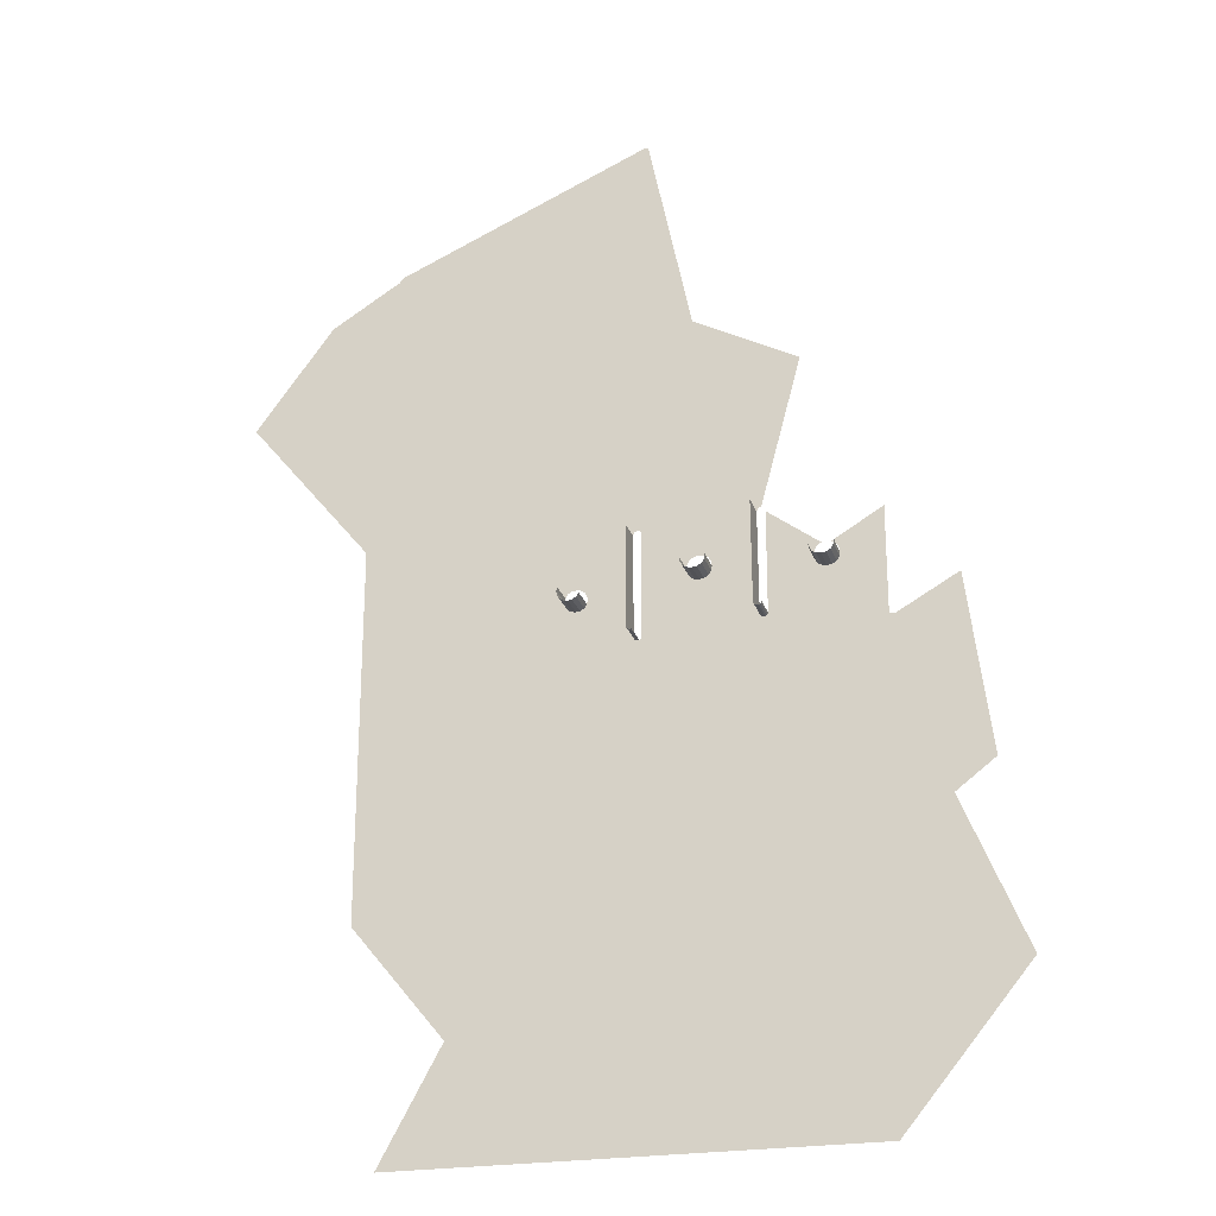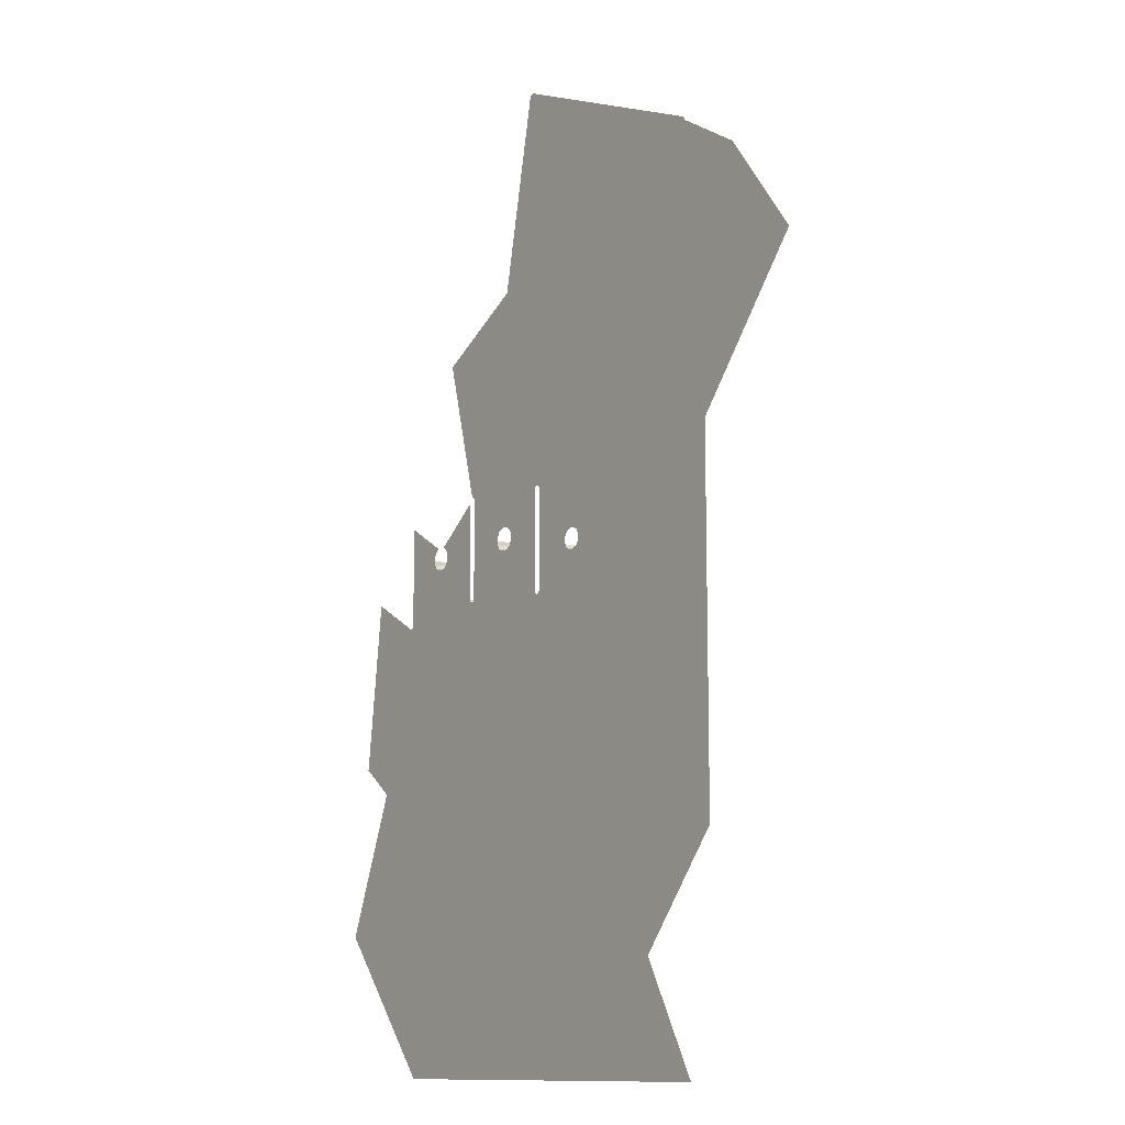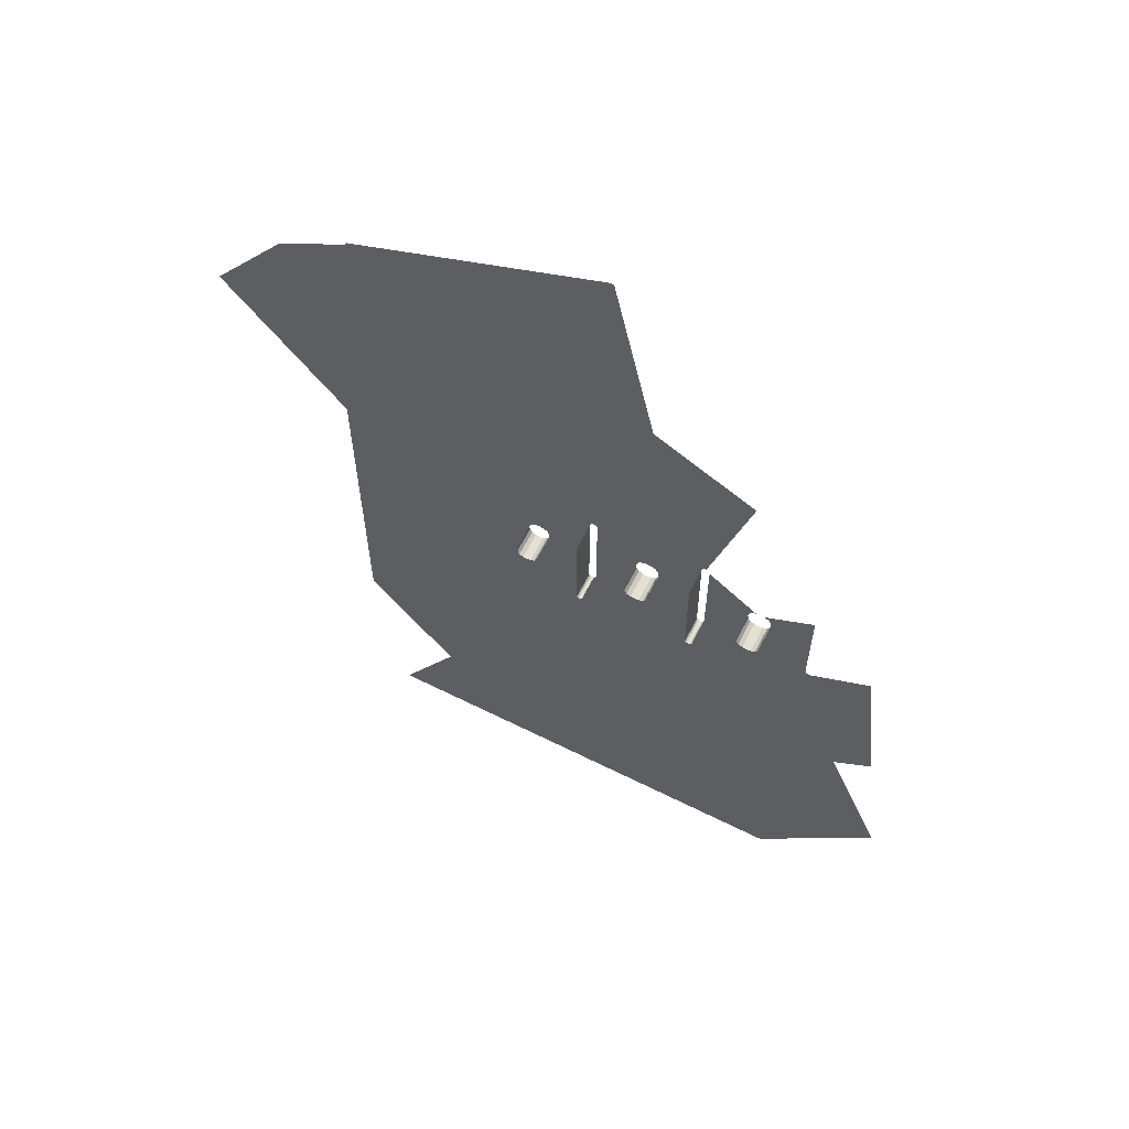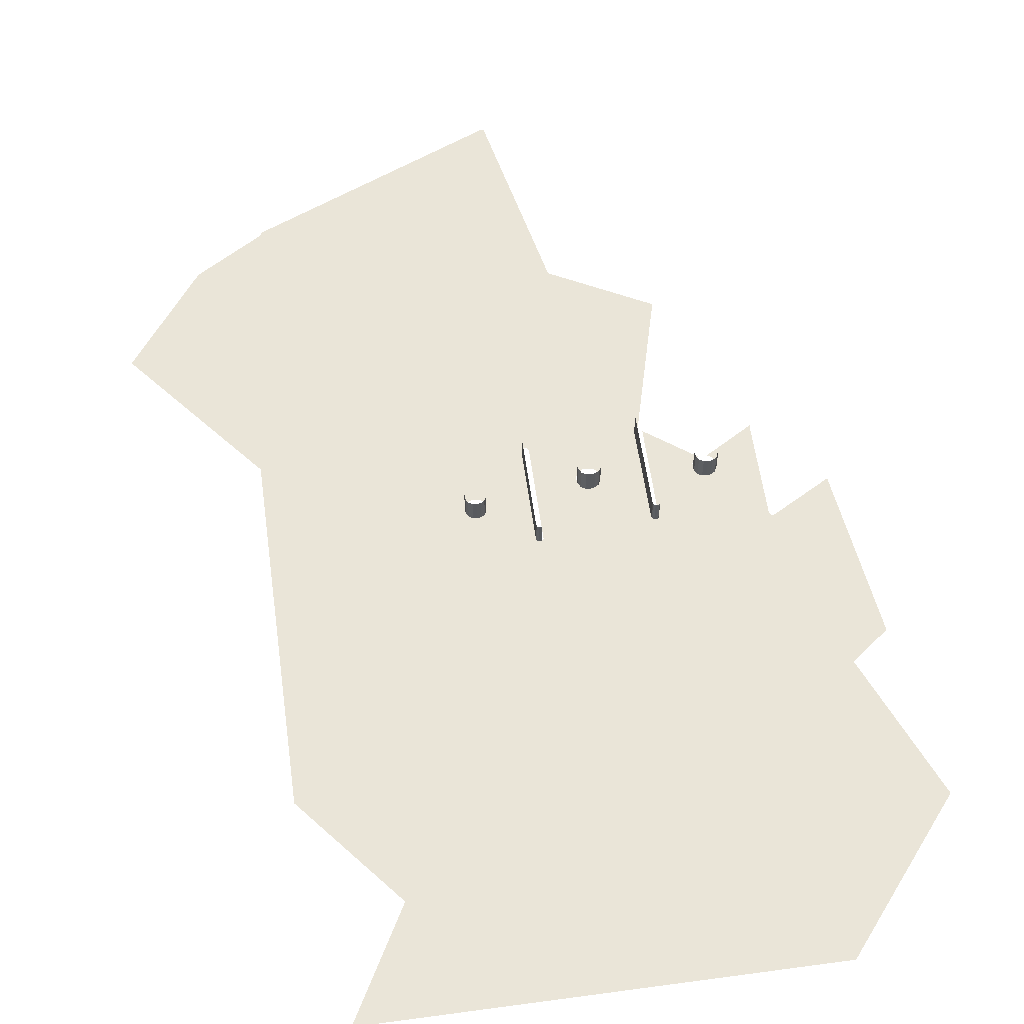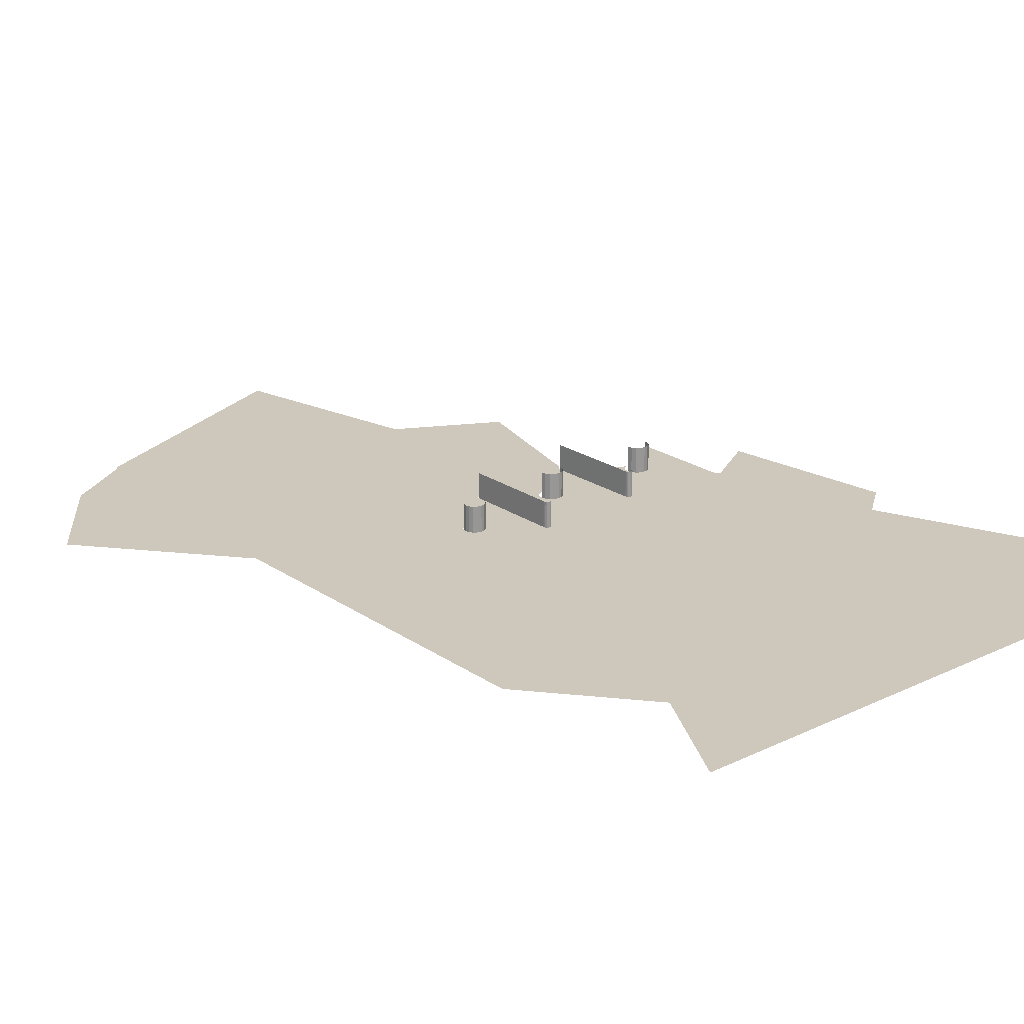
<metadata>
{"format":"obj","ext":"obj","renderer":"f3d","projection":"perspective","resolution":1024,"background":"white","views":[{"elev":-23.9,"azim":15.9,"up":"+Y"},{"elev":-11.6,"azim":-125.3,"up":"+Y"},{"elev":62.9,"azim":26.8,"up":"+Y"},{"elev":59.2,"azim":-7.9,"up":"+Z"},{"elev":22.0,"azim":-40.0,"up":"+Z"}]}
</metadata>
<code>
o LM_GI_l1_Playfield
v 346.6 868.1 -0
v 342.1 686.2 -0
v 350.4 867.6 -0
v 342.1 686.2 -0
v 346.6 868.1 -0
v 237.8 821.2 -0
v 386.9 691 -0
v 350.4 867.6 -0
v 344.6 686 -0
v 344 685.9 -0
v 233.3 639.3 -0
v 129.1 774.4 -0
v 232.7 638.9 -0
v 127.6 771.8 -0
v 203.1 611.9 -0
v 126.9 770.5 -0
v 202.8 611.3 -0
v 123 768.3 -0
v 232 637.6 -0
v 200.9 610.2 -0
v 66.82 733.6 -0
v 205.9 614.7 -0
v 423.5 514.5 -0
v 204.1 613.7 -0
v 338.9 504.4 -0
v 337.6 504.2 -0
v 476.5 643.1 -0
v 172.8 592.9 -0
v 200.9 610.2 -0
v 66.82 733.6 -0
v 172.8 592.9 -0
v 0 643.1 -0
v 336.4 503.5 -0
v 441.3 512.5 -0
v 284.2 457.6 -0
v 280.7 455.6 -0
v 139.4 547.6 -0
v 202.8 611.3 -0
v 278.7 452.1 -0
v 203.1 611.9 -0
v 278.7 452.1 -0
v 440.1 512.4 -0
v 438.8 511.7 -0
v 438.1 510.4 -0
v 437.3 508.3 -0
v 340.1 504.2 -0
v 423.5 514.5 -0
v 340.1 504.2 -0
v 341.3 503.5 -0
v 341.3 503.5 -0
v 342 502.3 -0
v 105.9 514.5 -0
v 385.7 475.7 -0
v 496.6 475 -0
v 539.8 499 -0
v 540.1 501 -0
v 485.1 472.8 -0
v 444.6 508.1 -0
v 444.6 488.9 -0
v 385.7 475.7 -0
v 342 502.3 -0
v 342.2 499.9 -0
v 389.6 476.2 -0
v 393.4 475.7 -0
v 397.3 473.5 -0
v 444.6 508.1 -0
v 485.1 472.8 -0
v 488.9 475 -0
v 399.5 469.6 -0
v 500.5 472.8 -0
v 399.5 469.6 -0
v 400 465.8 -0
v 437.8 421.9 -0
v 539.8 499 -0
v 500.5 472.8 -0
v 502.7 468.9 -0
v 400 465.8 -0
v 399.5 461.9 -0
v 342.2 499.9 -0
v 381.9 473.5 -0
v 335.7 502.3 -0
v 502.7 468.9 -0
v 503.2 465.1 -0
v 482.9 468.9 -0
v 335.4 500.3 -0
v 287.7 458.1 -0
v 379.7 469.6 -0
v 502.7 461.2 -0
v 482.9 468.9 -0
v 444.6 488.9 -0
v 482.3 465.1 -0
v 379.1 465.8 -0
v 379.7 469.6 -0
v 482.9 461.2 -0
v 379.7 461.9 -0
v 379.1 465.8 -0
v 291.2 457.6 -0
v 294.7 455.6 -0
v 296.7 452.1 -0
v 444.5 420 -0
v 539.8 412.4 -0
v 342 411.9 -0
v 503.2 465.1 -0
v 503.2 465.1 23.85
v 502.7 461.2 -0
v 485.1 457.4 -0
v 397.3 458.1 -0
v 335.4 413.7 -0
v 482.9 461.2 -0
v 482.9 461.2 23.85
v 482.3 465.1 -0
v 400 465.8 -0
v 400 465.8 23.85
v 399.5 461.9 -0
v 437.8 421.9 23.88
v 437.3 508.3 23.88
v 437.3 508.3 -0
v 488.9 455.2 -0
v 393.4 455.9 -0
v 492.8 454.6 -0
v 500.5 457.4 -0
v 502.7 461.2 -0
v 502.7 461.2 23.85
v 500.5 457.4 -0
v 379.7 461.9 -0
v 379.7 461.9 23.85
v 379.1 465.8 -0
v 485.1 457.4 -0
v 485.1 457.4 23.85
v 482.9 461.2 -0
v 438 418.8 -0
v 393.4 455.9 -0
v 389.6 455.3 -0
v 399.5 461.9 -0
v 399.5 461.9 23.85
v 397.3 458.1 -0
v 500.5 457.4 -0
v 500.5 457.4 23.85
v 496.6 455.2 -0
v 379.7 461.9 -0
v 342 411.9 -0
v 381.9 458.1 -0
v 488.9 455.2 -0
v 488.9 455.2 23.85
v 485.1 457.4 -0
v 211.8 385.9 -0
v 381.9 458.1 -0
v 381.9 458.1 23.85
v 379.7 461.9 -0
v 496.6 455.2 -0
v 496.6 455.2 23.85
v 492.8 454.6 -0
v 492.8 454.6 -0
v 492.8 454.6 23.85
v 488.9 455.2 -0
v 397.3 458.1 -0
v 397.3 458.1 23.85
v 393.4 455.9 -0
v 385.7 455.9 -0
v 385.7 455.9 -0
v 385.7 455.9 23.85
v 381.9 458.1 -0
v 393.4 455.9 -0
v 393.4 455.9 23.85
v 389.6 455.3 -0
v 389.6 455.3 -0
v 389.6 455.3 23.85
v 385.7 455.9 -0
v 437.8 421.9 -0
v 437.8 421.9 23.88
v 437.3 508.3 -0
v 529.4 385.9 -0
v 496.6 455.2 -0
v 437.9 420 -0
v 444.3 418.8 -0
v 438 418.8 -0
v 482.9 461.2 23.85
v 482.3 465.1 23.85
v 482.3 465.1 -0
v 335.4 413.7 23.88
v 335.4 500.3 23.88
v 335.4 500.3 -0
v 503.2 465.1 23.85
v 502.7 461.2 23.85
v 502.7 461.2 -0
v 400 465.8 23.85
v 399.5 461.9 23.85
v 399.5 461.9 -0
v 297.2 448.6 -0
v 379.7 461.9 23.85
v 379.1 465.8 23.85
v 379.1 465.8 -0
v 482.9 461.2 23.85
v 389.6 455.3 -0
v 500.5 457.4 23.85
v 296.7 445.1 -0
v 397.3 458.1 23.85
v 381.9 458.1 23.85
v 379.7 461.9 23.85
v 379.7 461.9 -0
v 485.1 457.4 23.85
v 294.7 441.6 -0
v 496.6 455.2 23.85
v 492.8 454.6 23.85
v 488.9 455.2 23.85
v 488.9 455.2 -0
v 496.6 455.2 23.85
v 492.8 454.6 23.85
v 492.8 454.6 -0
v 397.3 458.1 23.85
v 393.4 455.9 23.85
v 393.4 455.9 -0
v 385.7 455.9 23.85
v 381.9 458.1 23.85
v 381.9 458.1 -0
v 291.2 439.6 -0
v 389.6 455.3 23.85
v 389.6 455.3 23.85
v 385.7 455.9 23.85
v 385.7 455.9 -0
v 335.4 413.7 -0
v 335.4 413.7 23.88
v 335.4 500.3 -0
v 278.2 448.6 -0
v 278.2 448.6 23.85
v 278.7 452.1 -0
v 296.7 445.1 -0
v 296.7 445.1 23.85
v 294.7 441.6 -0
v 438.7 417.6 -0
v 341.9 410.6 -0
v 278.7 445.1 -0
v 278.7 445.1 23.85
v 278.2 448.6 -0
v 341.2 409.4 -0
v 439.9 416.9 -0
v 294.7 441.6 -0
v 294.7 441.6 23.85
v 291.2 439.6 -0
v 280.7 441.6 -0
v 280.7 441.6 23.85
v 278.7 445.1 -0
v 278.2 448.6 -0
v 317.6 385.9 -0
v 287.7 439.1 -0
v 291.2 439.6 -0
v 291.2 439.6 23.85
v 287.7 439.1 -0
v 284.2 439.6 -0
v 284.2 439.6 -0
v 284.2 439.6 23.85
v 280.7 441.6 -0
v 287.7 439.1 -0
v 287.7 439.1 23.85
v 284.2 439.6 -0
v 529.4 385.9 -0
v 597 437.2 -0.0001
v 545.6 408.1 -0
v 443.6 417.6 -0
v 278.7 445.1 -0
v 529.4 385.9 -0
v 443.6 417.6 -0
v 442.4 416.9 -0
v 442.4 416.9 -0
v 441.2 416.7 -0
v 280.7 441.6 -0
v 437.9 420 -0
v 437.9 420 23.88
v 437.8 421.9 -0
v 444.5 420 -0
v 444.5 420 23.88
v 444.3 418.8 -0
v 438 418.8 -0
v 438 418.8 23.88
v 437.9 420 -0
v 278.7 452.1 23.85
v 539.8 410.6 -0
v 444.3 418.8 -0
v 444.3 418.8 23.88
v 443.6 417.6 -0
v 438.7 417.6 -0
v 438.7 417.6 23.88
v 438 418.8 -0
v 540 409.4 -0
v 443.6 417.6 -0
v 443.6 417.6 23.88
v 442.4 416.9 -0
v 439.9 416.9 -0
v 439.9 416.9 23.88
v 438.7 417.6 -0
v 442.4 416.9 -0
v 442.4 416.9 23.88
v 441.2 416.7 -0
v 441.2 416.7 -0
v 441.2 416.7 23.88
v 439.9 416.9 -0
v 540.7 408.1 -0
v 541.9 407.4 -0
v 540.7 408.1 -0
v 545.6 408.1 -0
v 544.4 407.4 -0
v 543.1 407.3 -0
v 541.9 407.4 -0
v 278.2 448.6 23.85
v 296.7 445.1 23.85
v 294.7 441.6 23.85
v 294.7 441.6 -0
v 423.5 385.9 -0
v 335.4 411.9 -0
v 278.7 445.1 23.85
v 335.6 410.6 -0
v 294.7 441.6 23.85
v 291.2 439.6 23.85
v 291.2 439.6 -0
v 335.6 410.6 -0
v 317.6 385.9 -0
v 336.3 409.4 -0
v 341.2 409.4 -0
v 340 408.7 -0
v 336.3 409.4 -0
v 337.5 408.7 -0
v 338.7 408.6 -0
v 340 408.7 -0
v 284.2 439.6 23.85
v 280.7 441.6 23.85
v 280.7 441.6 -0
v 287.7 439.1 23.85
v 287.7 439.1 23.85
v 284.2 439.6 23.85
v 284.2 439.6 -0
v 335.4 411.9 -0
v 335.4 411.9 23.88
v 335.4 413.7 -0
v 437.9 420 23.88
v 437.8 421.9 23.88
v 437.8 421.9 -0
v 335.6 410.6 -0
v 335.6 410.6 23.88
v 335.4 411.9 -0
v 438 418.8 23.88
v 437.9 420 23.88
v 437.9 420 -0
v 444.3 418.8 23.88
v 336.3 409.4 -0
v 336.3 409.4 23.88
v 335.6 410.6 -0
v 438 418.8 23.88
v 337.5 408.7 -0
v 337.5 408.7 23.88
v 336.3 409.4 -0
v 340 408.7 -0
v 340 408.7 23.88
v 338.7 408.6 -0
v 444.3 418.8 23.88
v 443.6 417.6 23.88
v 443.6 417.6 -0
v 338.7 408.6 -0
v 338.7 408.6 23.88
v 337.5 408.7 -0
v 438.7 417.6 23.88
v 443.6 417.6 23.88
v 442.4 416.9 23.88
v 442.4 416.9 -0
v 439.9 416.9 23.88
v 441.2 416.7 23.88
v 105.9 353.7 -0
v 335.4 411.9 23.88
v 335.4 413.7 23.88
v 335.4 413.7 -0
v 335.6 410.6 23.88
v 335.4 411.9 23.88
v 335.4 411.9 -0
v 336.3 409.4 23.88
v 335.6 410.6 23.88
v 335.6 410.6 -0
v 336.3 409.4 23.88
v 338.7 408.6 23.88
v 337.5 408.7 23.88
v 597 437.2 -0.0001
v 529.4 385.9 -0
v 616.2 282.9 -0.0001
v 291.2 289.4 -0
v 529.4 192.9 -0
v 423.5 192.9 -0
v 529.4 385.9 -0
v 582.4 257.3 -5e-05
v 616.2 282.9 -0.0001
v 370.6 192.9 -0
v 529.4 385.9 -0
v 529.4 192.9 -0
v 582.4 257.3 -5e-05
v 291.2 289.4 -0
v 211.8 385.9 -0
v 238.2 192.9 -0
v 105.9 192.9 -0
v 423.5 385.9 -0
v 423.5 192.9 -0
v 529.4 192.9 -0
v 105.9 192.9 -0
v 238.2 192.9 -0
v 582.4 257.3 -5e-05
v 529.4 192.9 -0
v 635.3 128.6 -0.0001
v 450 96.47 -0
v 185.3 96.47 -0
v 529.4 -0 -0
v 370.6 192.9 -0
v 264.7 -0 -0
v 529.4 192.9 -0
v 529.4 -0 -0
v 635.3 128.6 -0.0001
v 450 96.47 -0
v 397.1 -0 -0
v 185.3 96.47 -0
v 264.7 -0 -0
v 529.4 -0 -0
v 132.4 -0 -0
f 3 2 1
f 6 5 4
f 9 8 7
f 10 8 9
f 8 10 4
f 12 6 11
f 11 6 4
f 14 12 13
f 16 14 15
f 18 16 17
f 13 12 11
f 19 14 13
f 21 18 20
f 22 14 19
f 9 7 23
f 24 14 22
f 15 14 24
f 17 16 15
f 18 17 20
f 10 9 25
f 4 10 26
f 7 27 23
f 11 4 26
f 30 29 28
f 32 21 31
f 33 13 11
f 13 33 19
f 22 19 33
f 9 23 25
f 27 34 23
f 25 26 10
f 11 26 33
f 24 22 35
f 15 24 36
f 32 31 37
f 40 39 38
f 20 17 41
f 28 29 39
f 34 42 23
f 42 43 23
f 43 44 23
f 44 45 23
f 22 33 35
f 25 23 46
f 49 48 47
f 51 50 23
f 32 37 52
f 37 31 41
f 53 51 23
f 56 55 54
f 59 58 57
f 24 35 36
f 62 61 60
f 64 63 23
f 63 53 23
f 23 65 64
f 68 67 66
f 36 41 15
f 23 69 65
f 55 70 54
f 47 72 71
f 45 73 23
f 76 75 74
f 23 78 77
f 53 80 79
f 35 33 81
f 83 82 55
f 84 59 57
f 86 81 85
f 80 87 79
f 88 83 55
f 91 90 89
f 93 92 62
f 90 91 94
f 96 95 79
f 78 23 73
f 86 35 81
f 97 86 85
f 98 97 85
f 99 98 85
f 90 94 100
f 101 88 55
f 102 79 95
f 105 104 103
f 94 106 100
f 107 78 73
f 85 108 99
f 111 110 109
f 114 113 112
f 117 116 115
f 106 118 100
f 119 107 73
f 120 100 118
f 121 88 101
f 124 123 122
f 127 126 125
f 130 129 128
f 133 132 131
f 136 135 134
f 139 138 137
f 142 141 140
f 145 144 143
f 37 146 52
f 149 148 147
f 152 151 150
f 155 154 153
f 158 157 156
f 142 159 141
f 159 133 141
f 162 161 160
f 165 164 163
f 168 167 166
f 171 170 169
f 37 41 146
f 173 121 172
f 120 173 172
f 73 174 119
f 100 120 175
f 174 176 119
f 179 178 177
f 182 181 180
f 185 184 183
f 188 187 186
f 108 189 99
f 192 191 190
f 130 193 129
f 102 194 176
f 124 195 123
f 108 196 189
f 136 197 135
f 200 199 198
f 145 201 144
f 108 202 196
f 139 203 138
f 206 205 204
f 209 208 207
f 212 211 210
f 215 214 213
f 216 202 108
f 120 172 175
f 165 217 164
f 220 219 218
f 223 222 221
f 172 121 101
f 226 225 224
f 229 228 227
f 231 176 230
f 234 233 232
f 236 235 230
f 239 238 237
f 242 241 240
f 231 102 176
f 41 243 146
f 245 216 244
f 248 247 246
f 249 245 244
f 252 251 250
f 235 231 230
f 255 254 253
f 258 257 256
f 259 175 172
f 146 243 260
f 263 262 261
f 265 264 172
f 146 260 266
f 244 236 265
f 269 268 267
f 146 266 249
f 272 271 270
f 244 216 108
f 275 274 273
f 226 276 225
f 172 101 277
f 280 279 278
f 283 282 281
f 277 284 172
f 287 286 285
f 290 289 288
f 293 292 291
f 296 295 294
f 284 297 172
f 244 235 236
f 299 298 261
f 301 300 172
f 172 303 302
f 302 301 172
f 234 304 233
f 307 306 305
f 265 172 308
f 309 244 108
f 242 310 241
f 311 244 309
f 265 308 244
f 314 313 312
f 317 316 315
f 316 319 318
f 321 244 320
f 323 244 322
f 322 244 321
f 326 325 324
f 248 327 247
f 330 329 328
f 333 332 331
f 336 335 334
f 244 146 249
f 339 338 337
f 342 341 340
f 272 343 271
f 346 345 344
f 283 347 282
f 350 349 348
f 353 352 351
f 356 355 354
f 359 358 357
f 290 360 289
f 363 362 361
f 296 364 295
f 293 365 292
f 366 52 146
f 369 368 367
f 372 371 370
f 375 374 373
f 350 376 349
f 353 377 352
f 359 378 358
f 381 380 379
f 382 146 244
f 383 308 172
f 384 244 308
f 387 386 385
f 382 244 388
f 391 390 389
f 394 393 392
f 366 146 395
f 398 397 396
f 388 244 384
f 394 399 393
f 388 400 382
f 403 402 401
f 404 388 384
f 394 405 399
f 406 384 383
f 408 394 407
f 411 410 409
f 404 384 406
f 413 407 412
f 415 414 400
f 413 408 407
f 416 413 412
f 408 417 405

</code>
